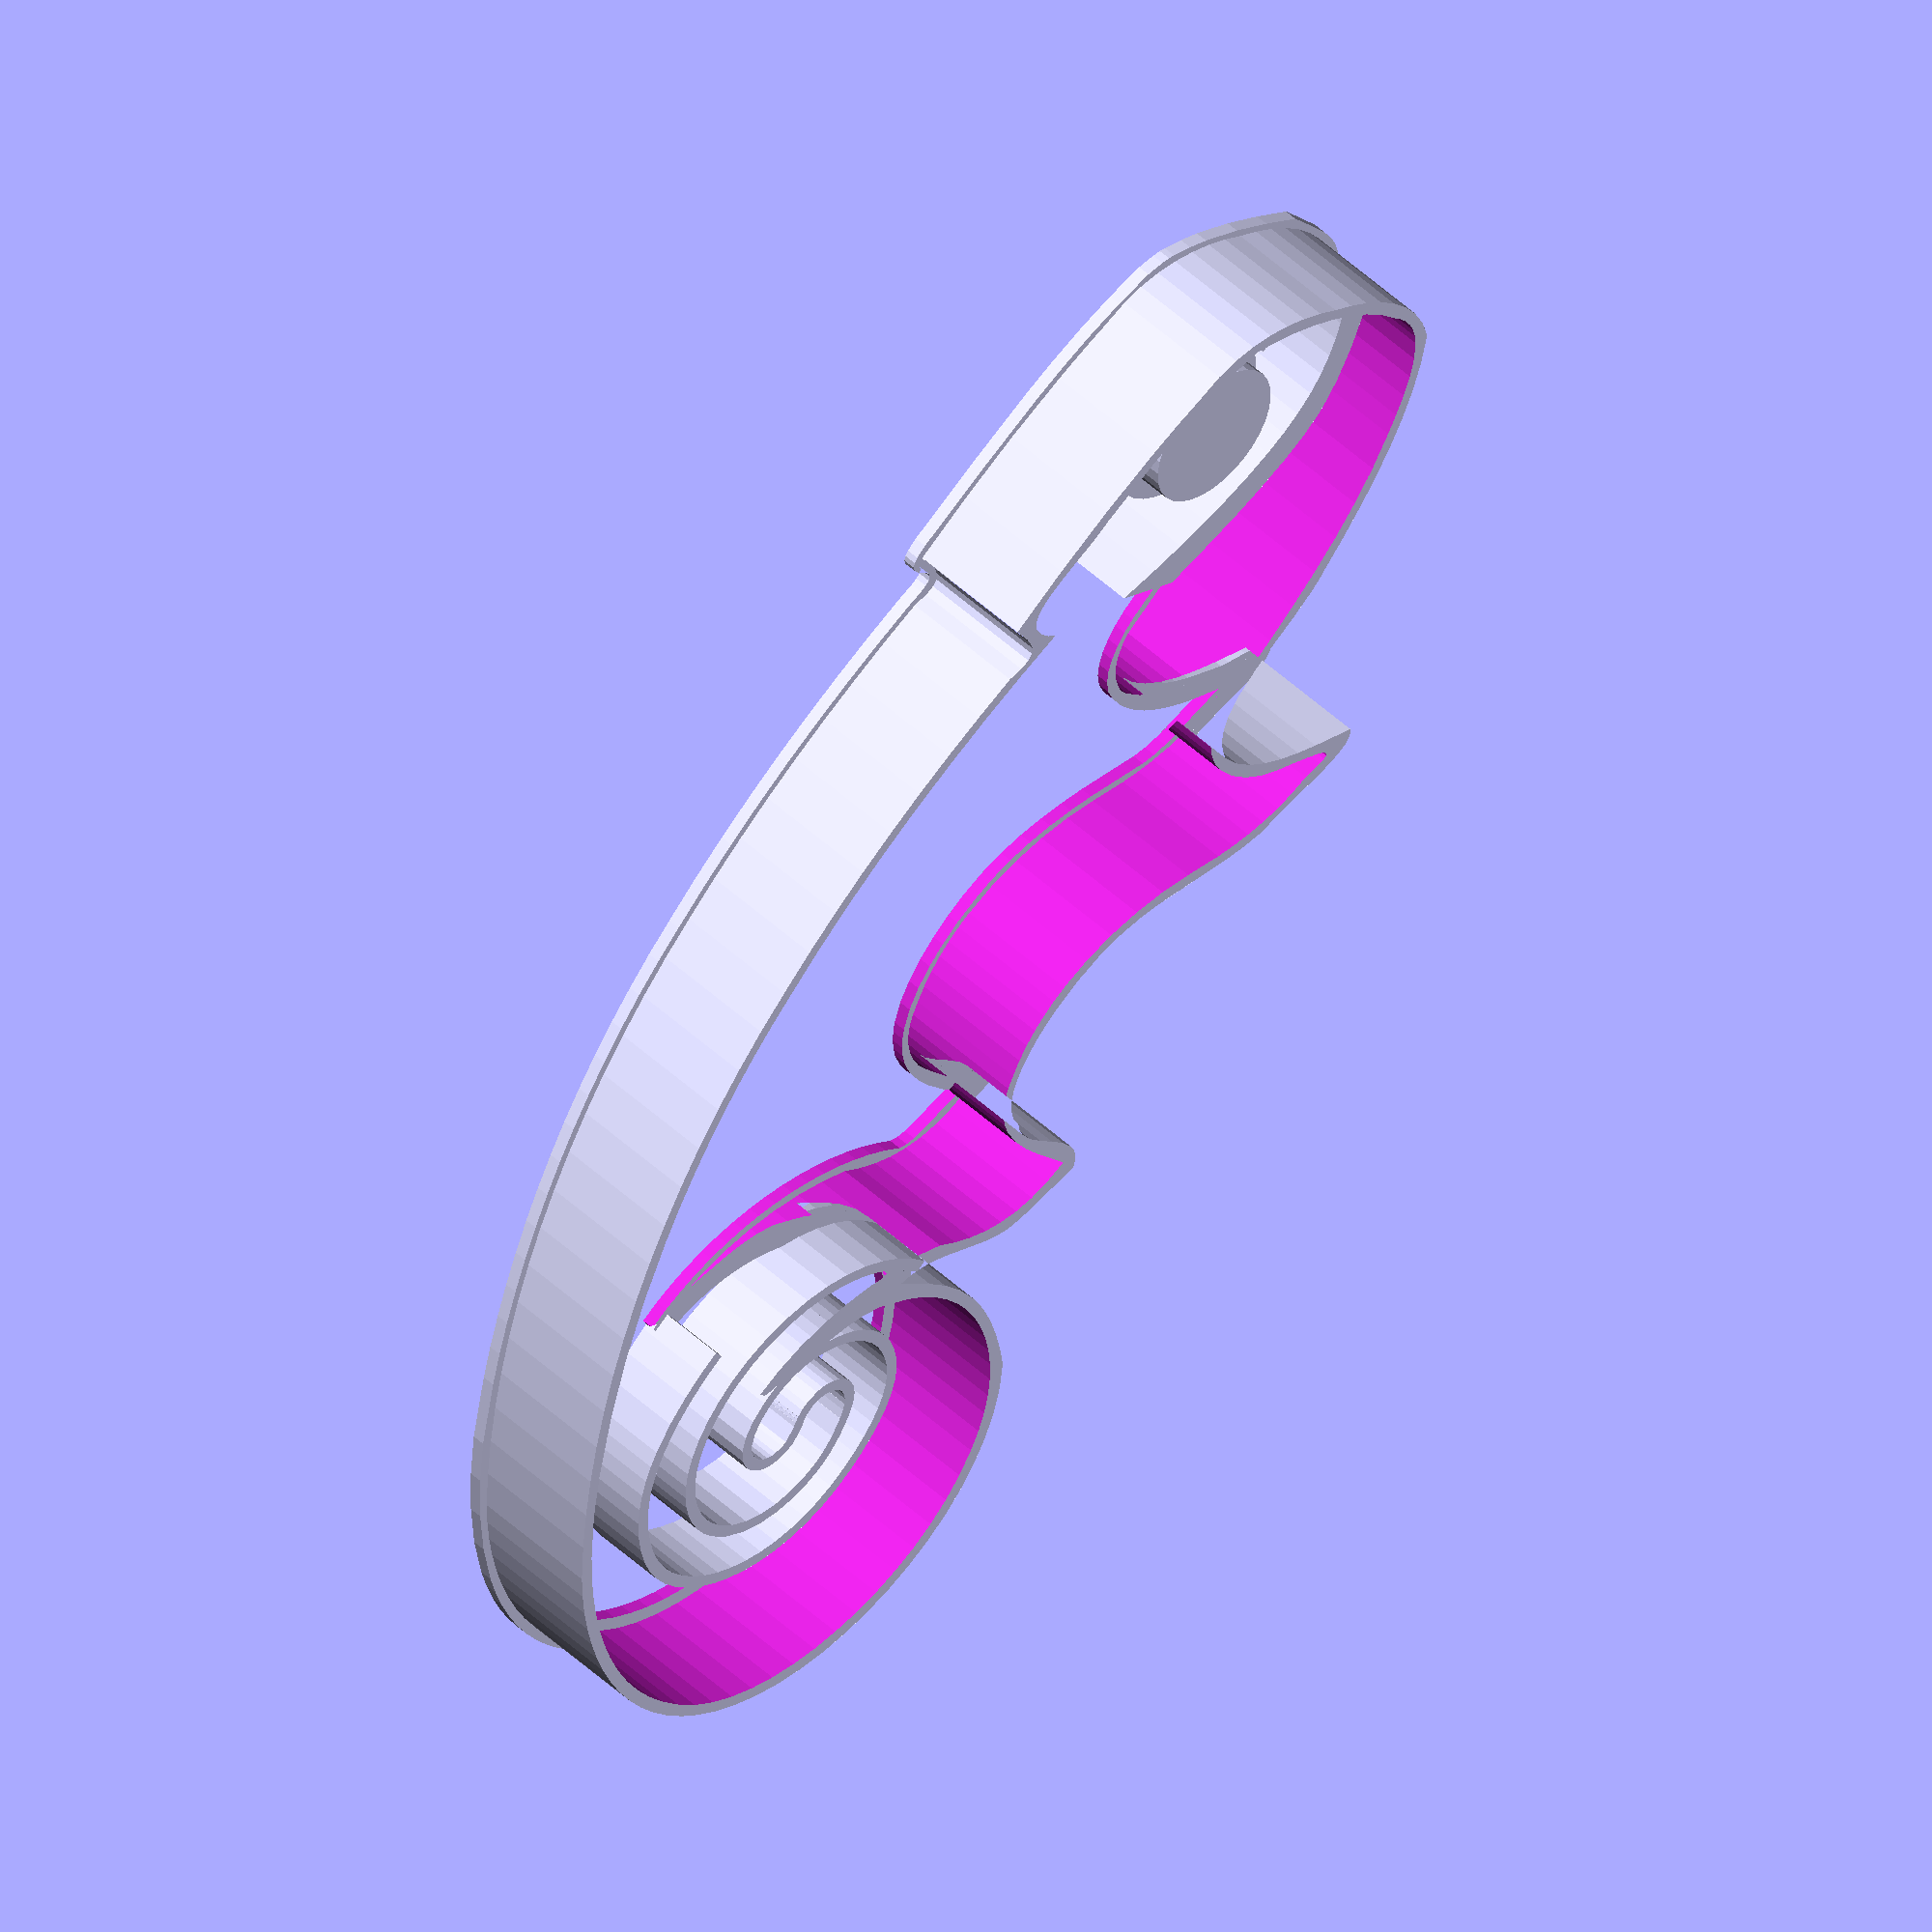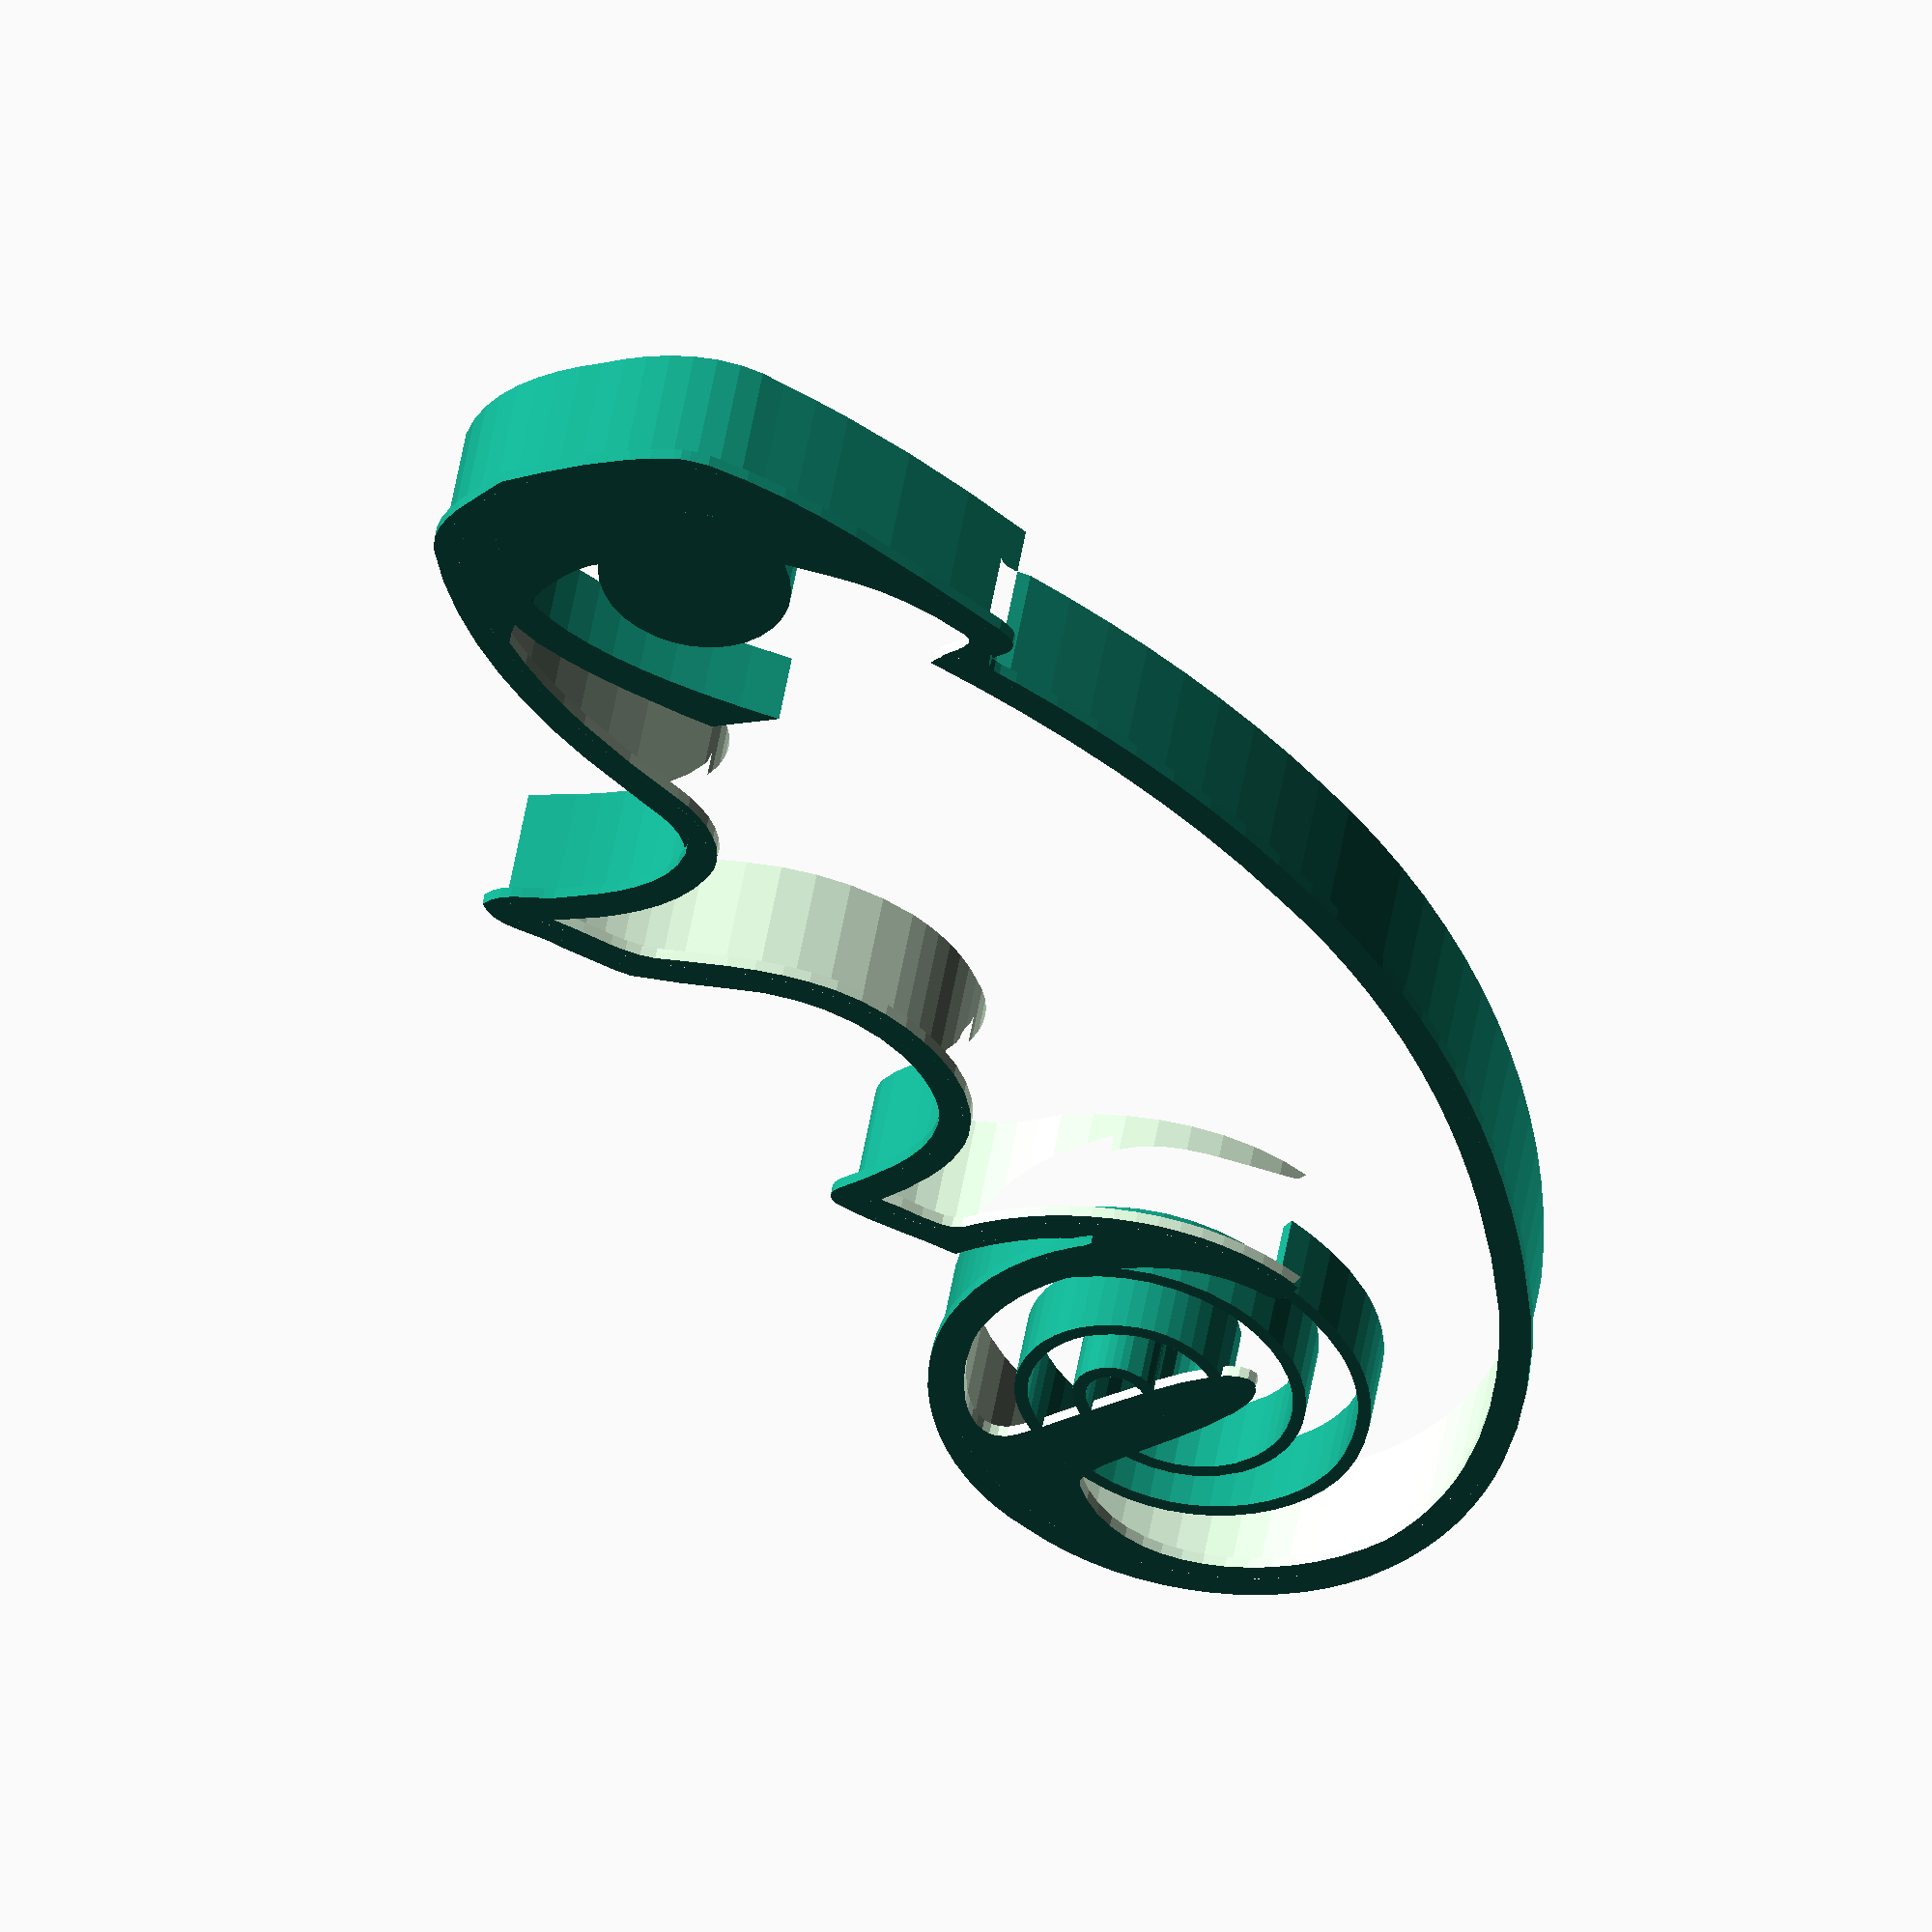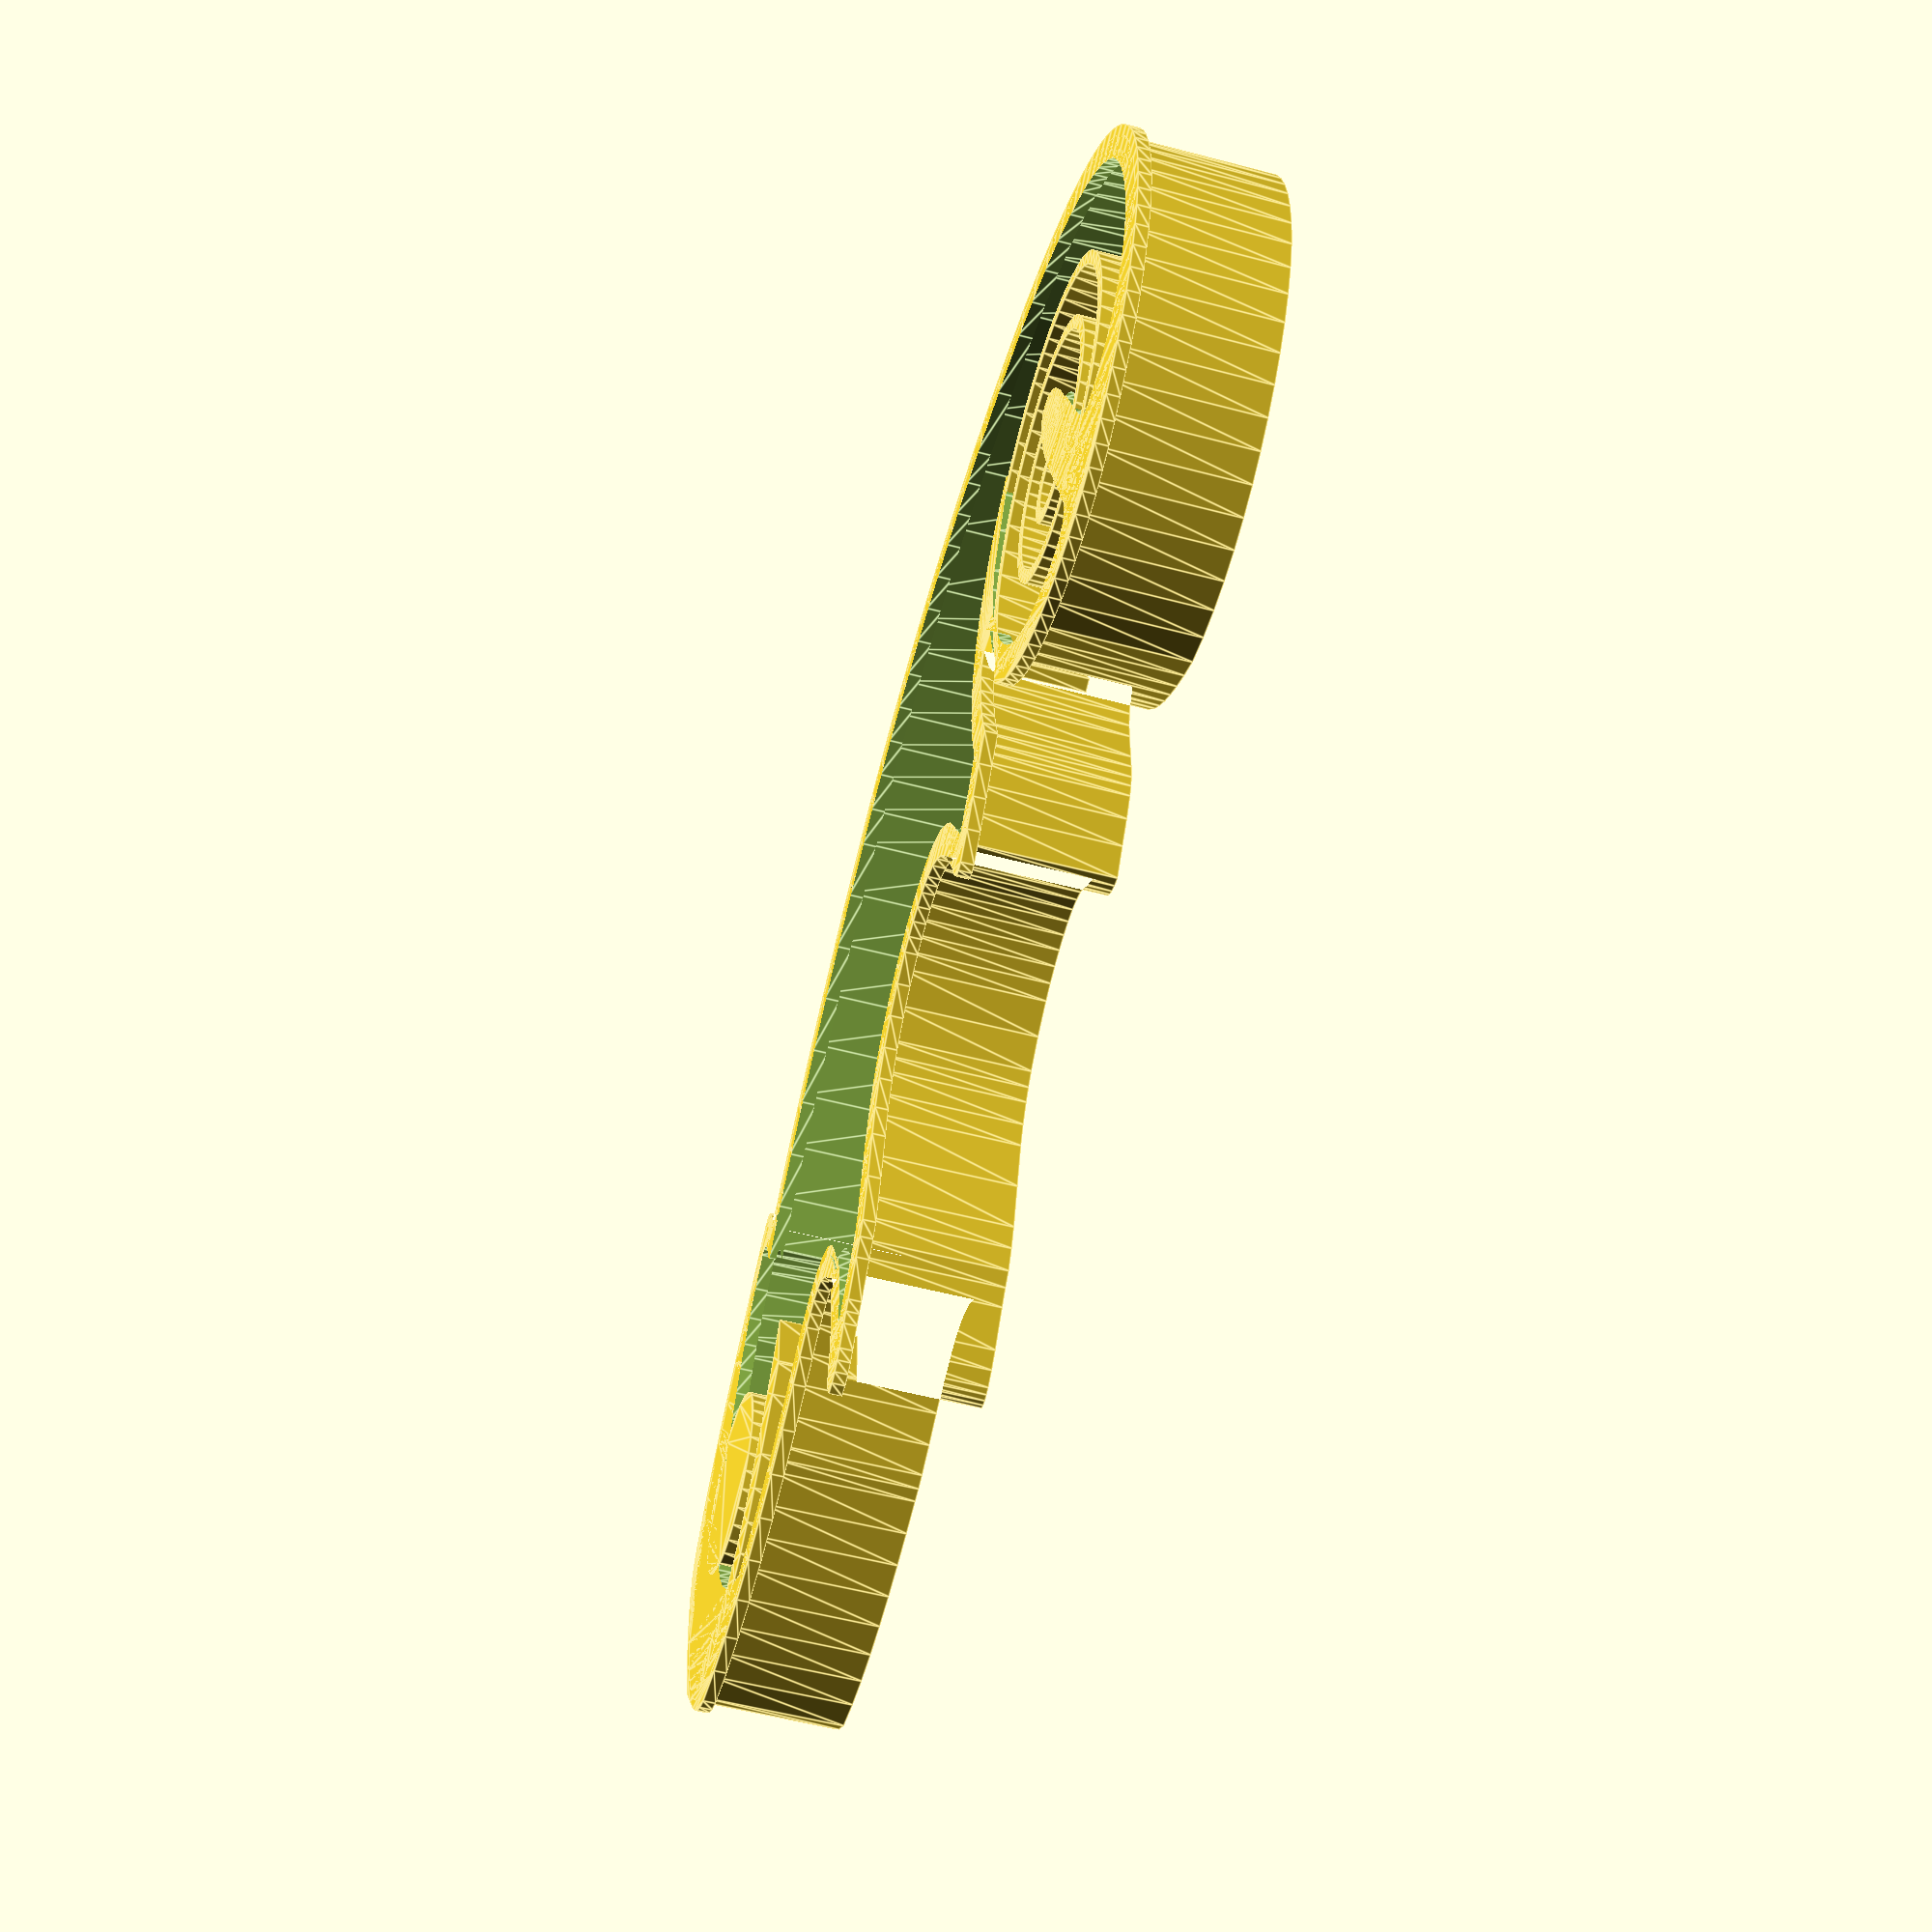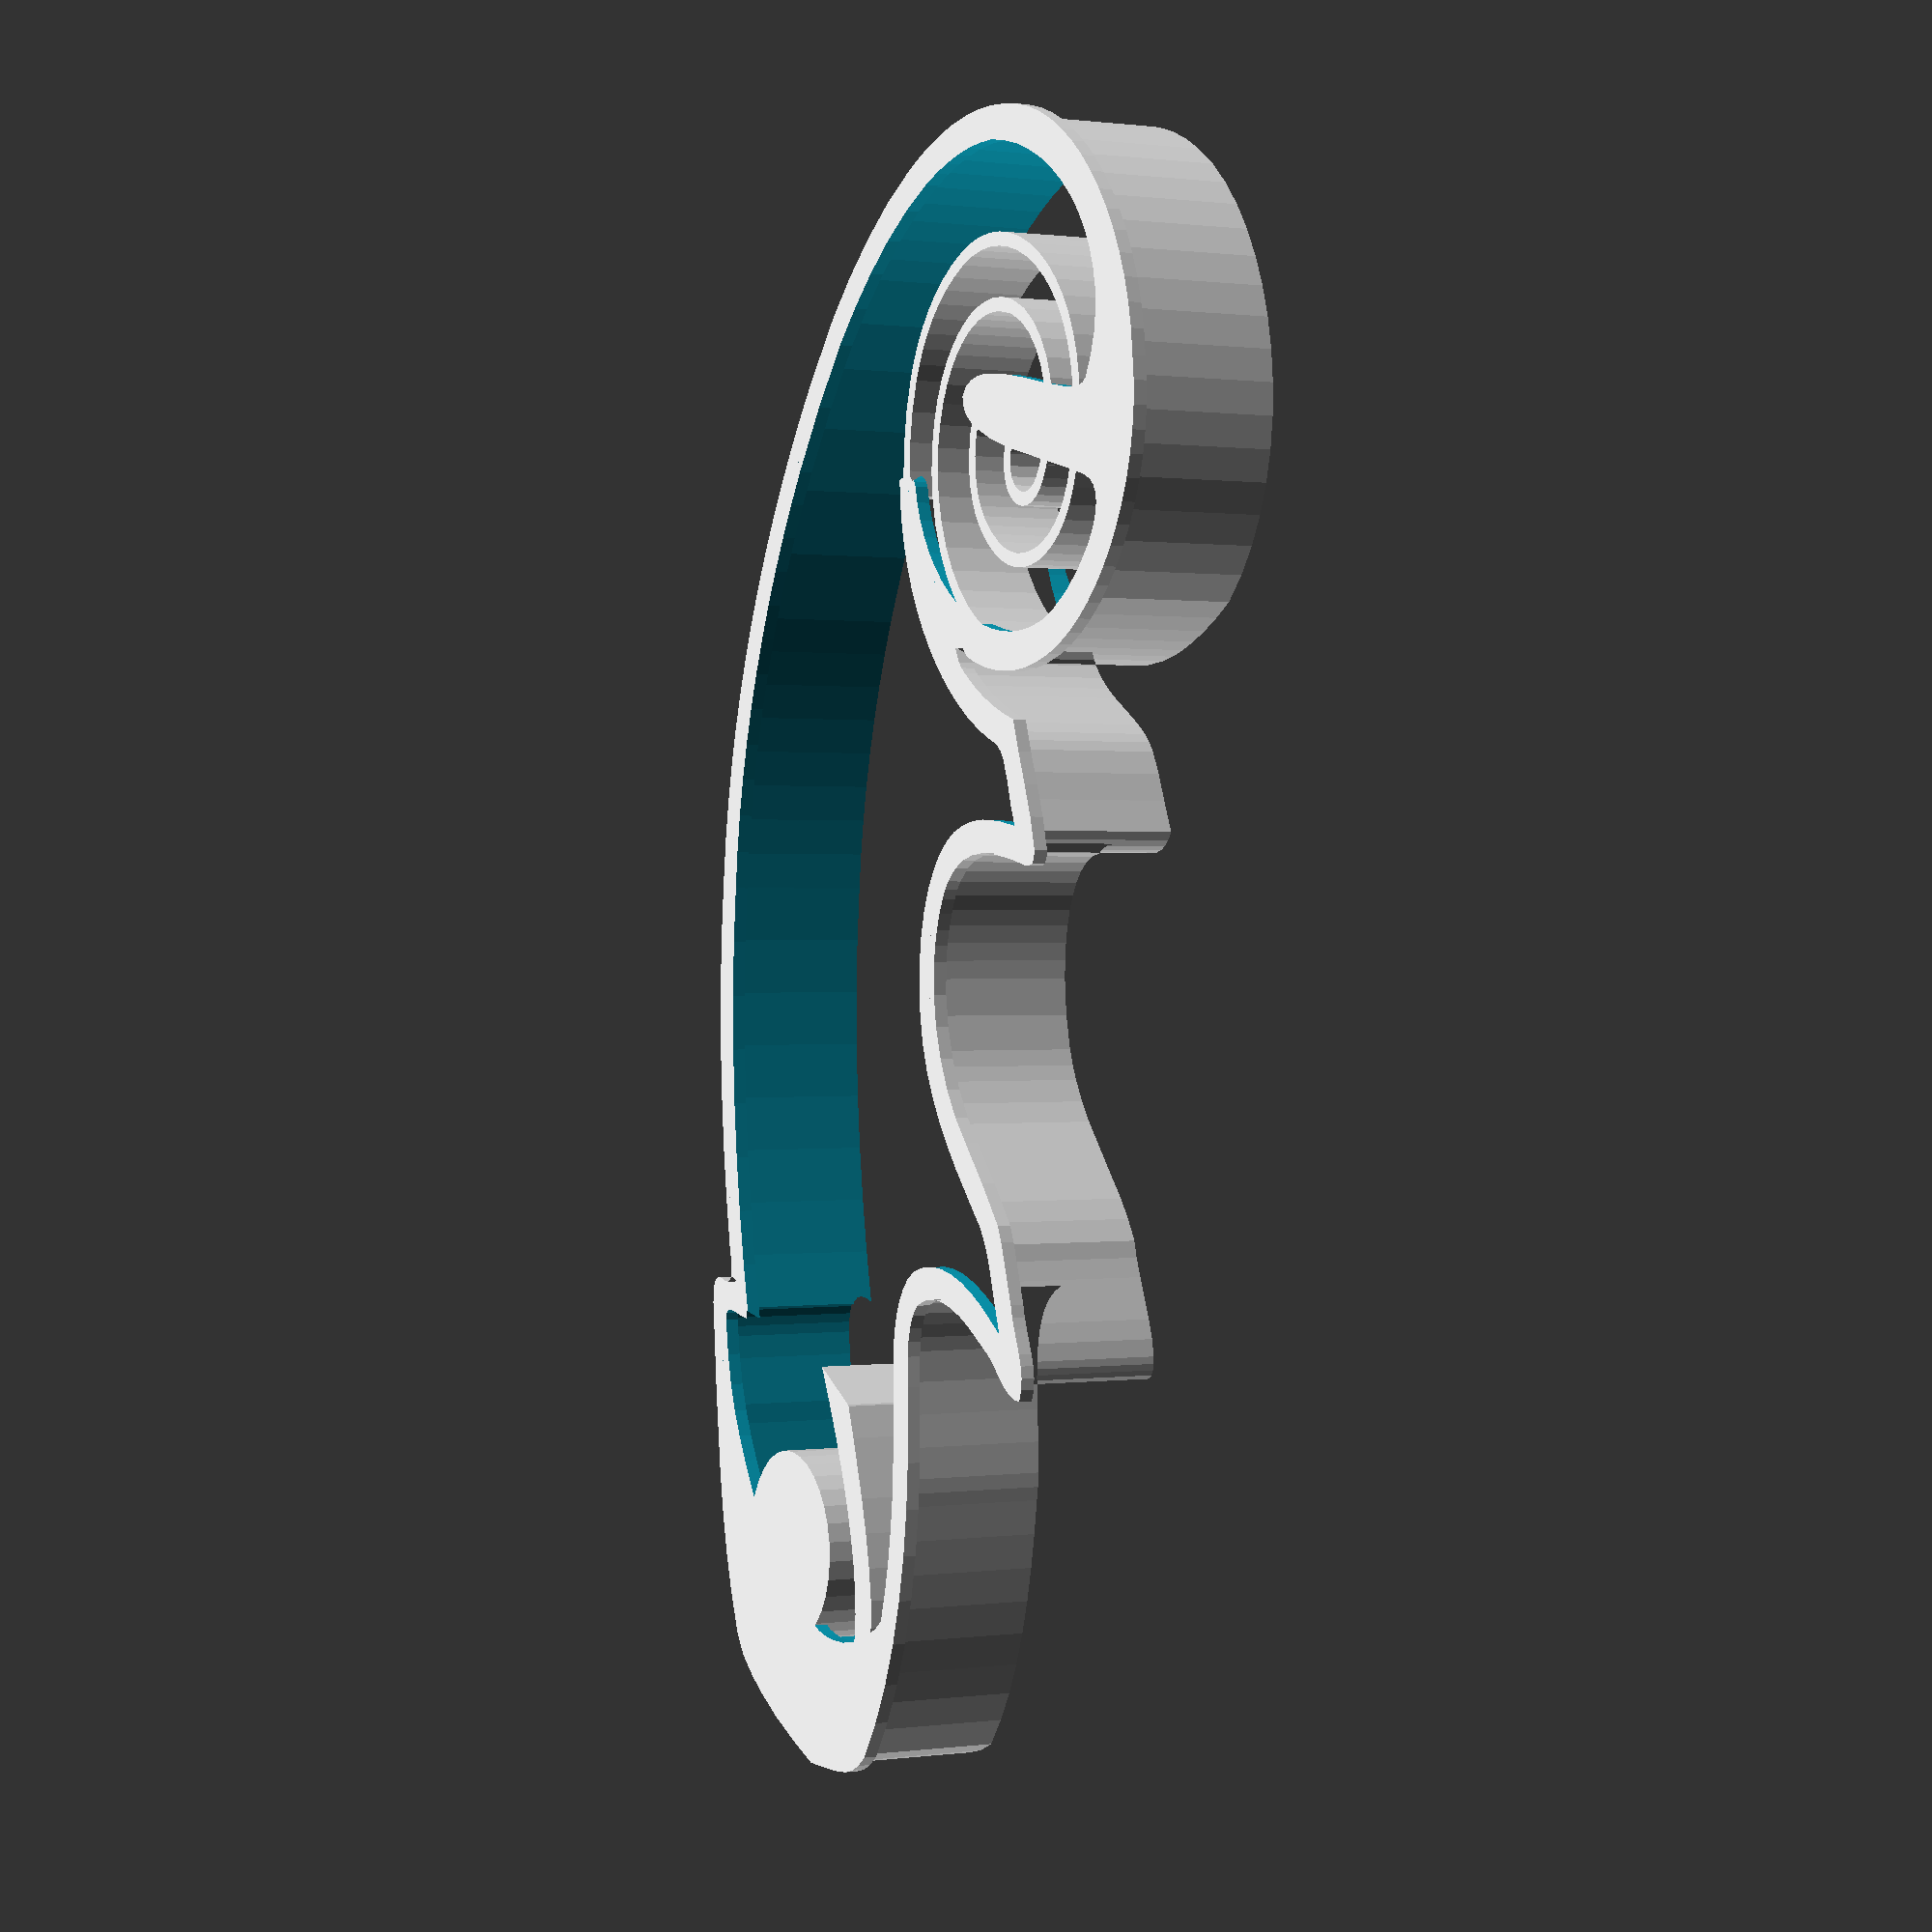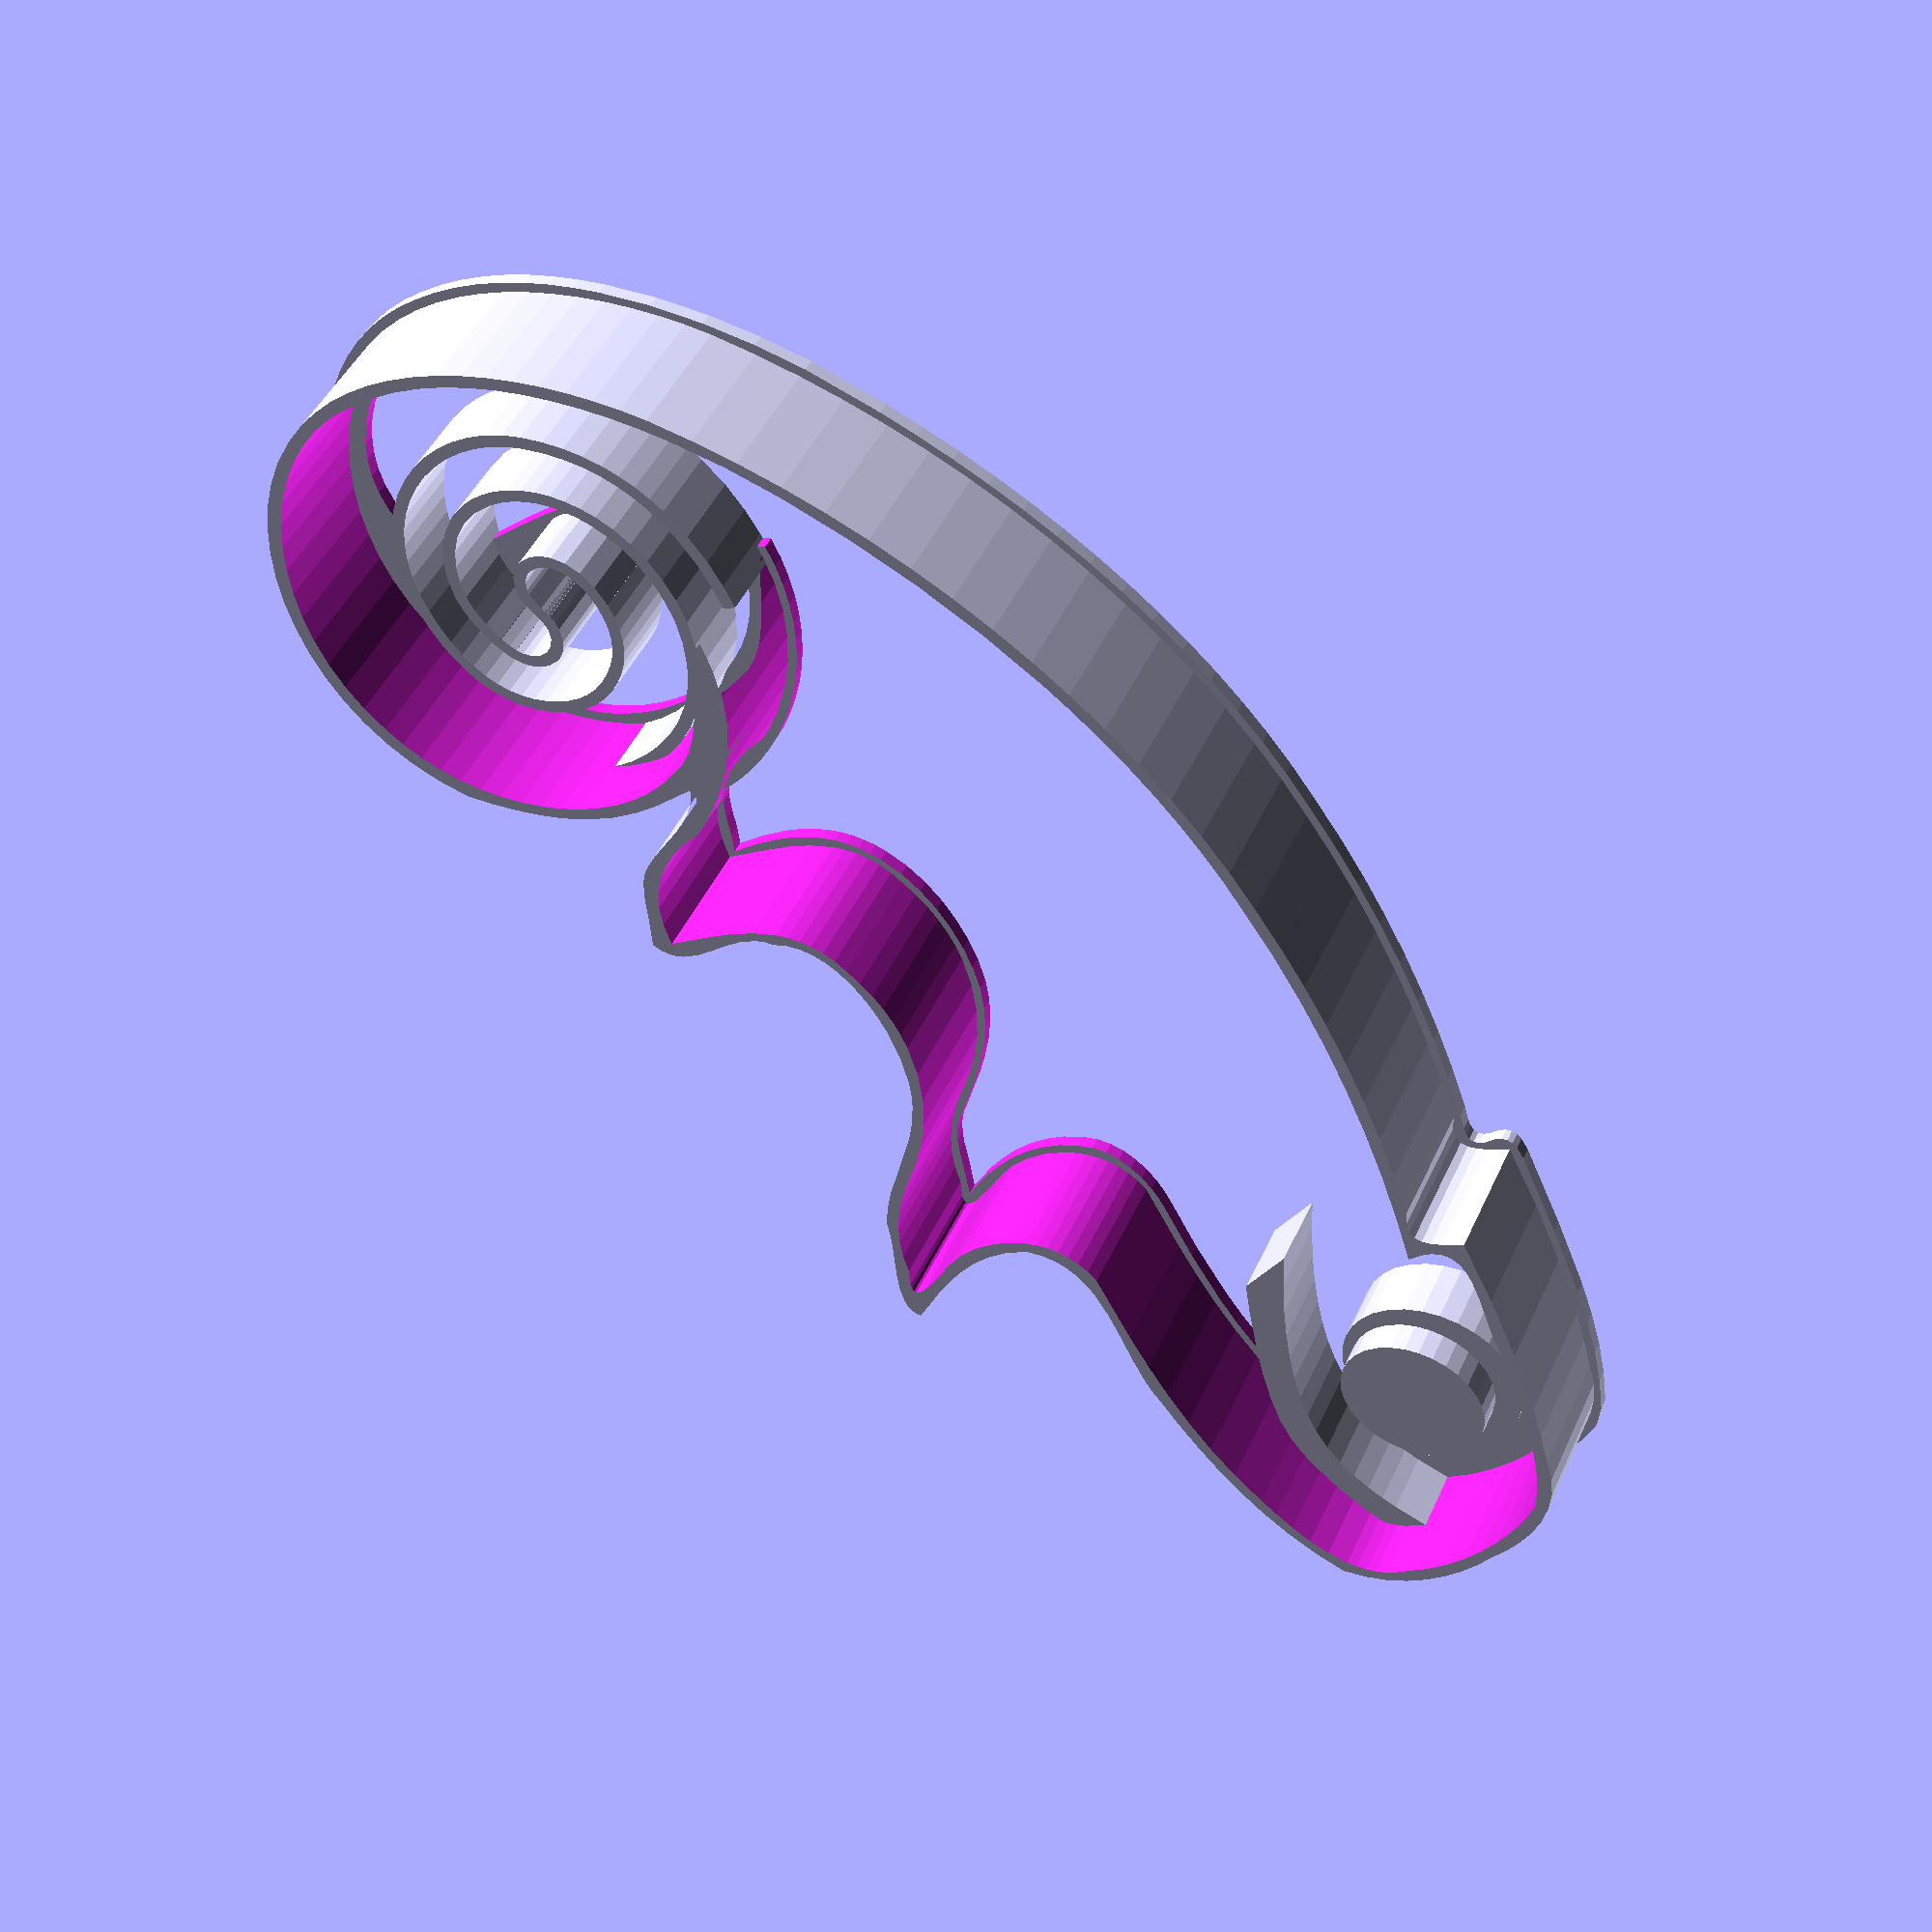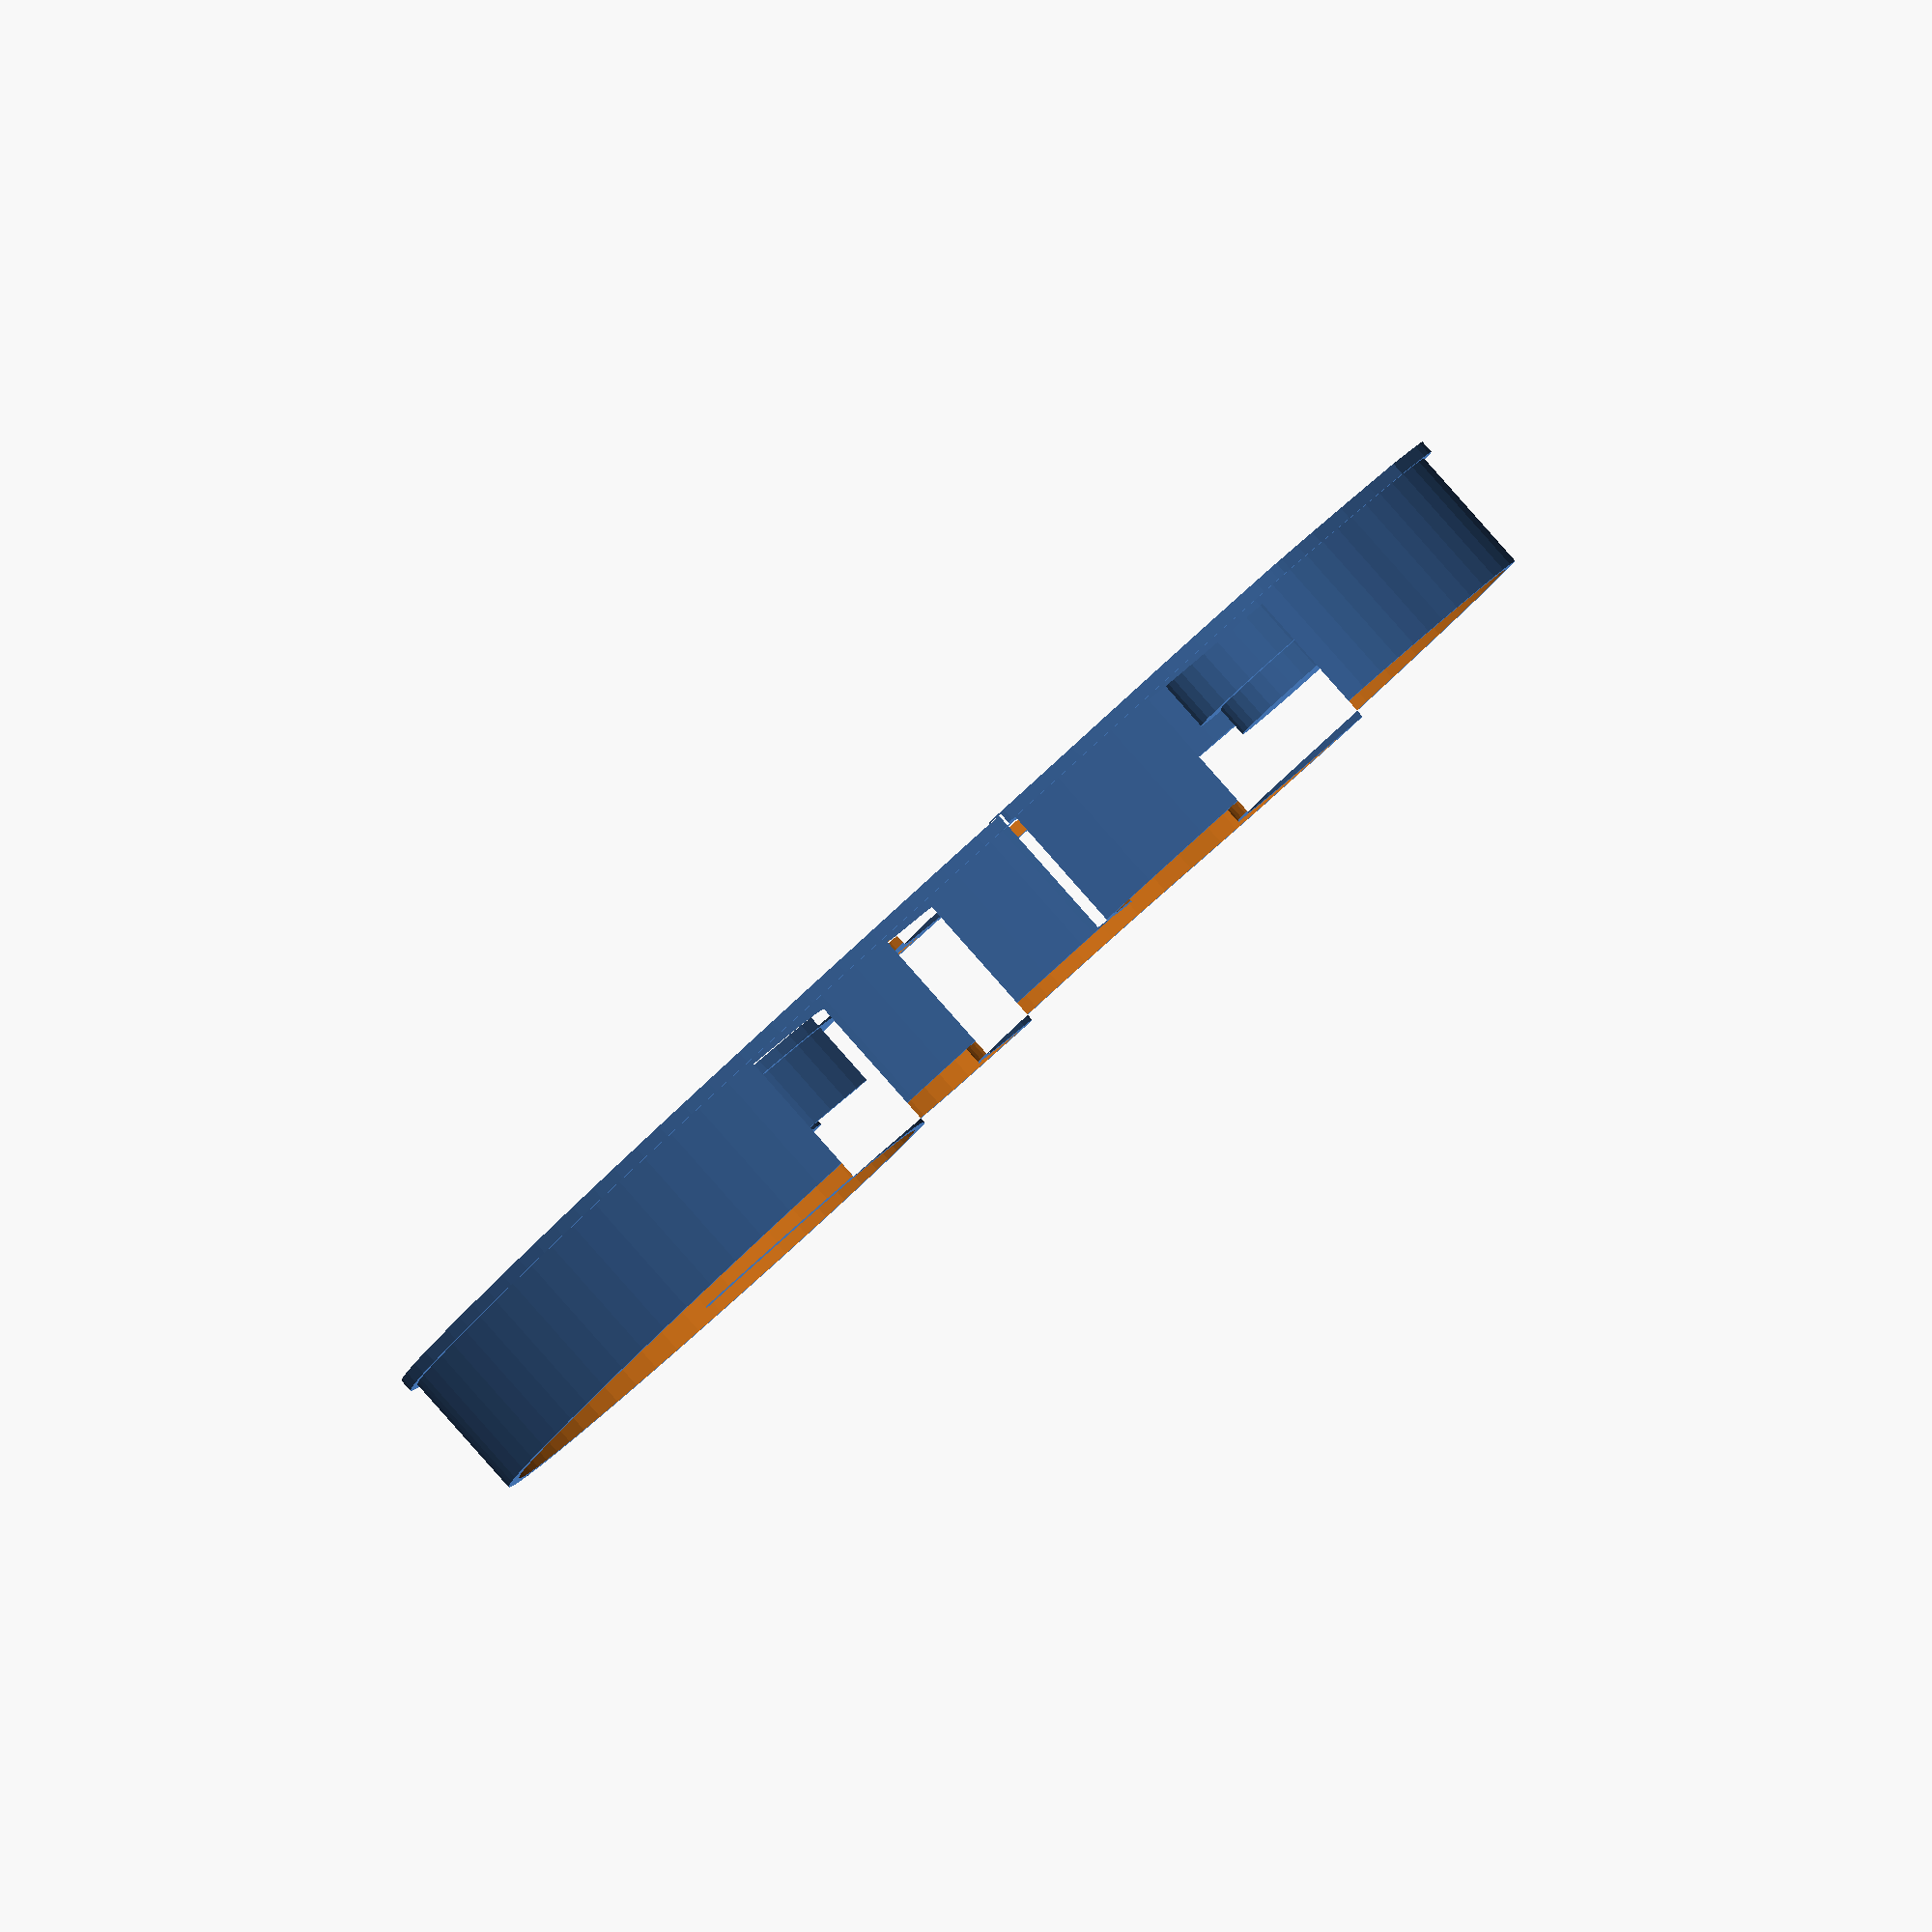
<openscad>

// Module names are of the form poly_<inkscape-path-id>().  As a result,
// you can associate a polygon in this OpenSCAD program with the corresponding
// SVG element in the Inkscape document by looking for the XML element with
// the attribute id="inkscape-path-id".

// fudge value is used to ensure that subtracted solids are a tad taller
// in the z dimension than the polygon being subtracted from.  This helps
// keep the resulting .stl file manifold.
fudge = 0.1;

module poly_body(h)
{
  scale([25.4/90, -25.4/90, 1]) union()
  {
    difference()
    {
       linear_extrude(height=h)
         polygon([[-8.699991,-89.678965],[-18.498353,-89.447122],[-28.257904,-88.684128],[-37.958104,-87.403850],[-47.578415,-85.620160],[-57.098297,-83.346926],[-66.497214,-80.598018],[-75.754625,-77.387306],[-84.849993,-73.728660],[-93.762779,-69.635949],[-102.472444,-65.123042],[-110.958450,-60.203811],[-119.200258,-54.892123],[-127.177330,-49.201849],[-134.869127,-43.146858],[-142.255110,-36.741020],[-149.314741,-29.998205],[-153.145234,-25.740059],[-156.769744,-21.221836],[-160.159422,-16.468758],[-163.285415,-11.506048],[-166.118872,-6.358928],[-168.630943,-1.052622],[-170.792777,4.387648],[-172.575521,9.936659],[-173.950325,15.569189],[-174.888338,21.260014],[-175.360709,26.983912],[-175.338587,32.715661],[-174.793120,38.430038],[-173.695457,44.101819],[-172.016748,49.705782],[-169.728141,55.216705],[-166.515794,61.196520],[-162.648580,66.692645],[-158.198694,71.675332],[-153.238333,76.114831],[-147.839694,79.981394],[-142.074973,83.245272],[-136.016367,85.876717],[-129.736072,87.845980],[-123.306285,89.123312],[-116.799202,89.678965],[-110.287020,89.483189],[-103.841935,88.506237],[-97.536144,86.718359],[-91.441844,84.089807],[-85.631231,80.590832],[-80.176501,76.191685],[-76.846943,71.488296],[-74.041982,66.975609],[-71.721974,62.647118],[-69.847277,58.496317],[-68.378248,54.516699],[-67.275246,50.701758],[-66.008747,43.539883],[-65.730640,36.958639],[-66.123784,30.905977],[-67.655261,20.178195],[-64.875293,22.182187],[-62.511488,24.805222],[-60.475629,27.886384],[-58.679497,31.264756],[-55.453538,38.269468],[-53.847273,41.573974],[-52.127861,44.532025],[-50.564250,46.522882],[-48.750327,48.215196],[-44.409688,51.077986],[-39.182238,53.867968],[-33.144271,57.332715],[-31.354582,56.289457],[-30.022620,54.985477],[-29.089243,53.452916],[-28.495308,51.723918],[-28.089190,47.805177],[-28.331120,43.486394],[-28.747953,39.024707],[-28.866544,34.677256],[-28.213748,30.701179],[-27.450223,28.932761],[-26.316421,27.353615],[-25.371142,24.374402],[-23.857622,21.818964],[-21.838831,19.671700],[-19.377743,17.917011],[-16.537330,16.539296],[-13.380565,15.522954],[-9.970419,14.852385],[-6.369867,14.511989],[-2.641880,14.486164],[1.150569,14.759311],[8.676964,16.140117],[15.705538,18.529603],[18.875710,20.063600],[21.732509,21.802965],[25.897376,24.856418],[29.703790,28.324233],[36.695583,35.957159],[43.616537,43.610161],[47.334401,47.103070],[51.375299,50.191655],[54.677169,51.479423],[58.408772,53.400133],[66.348564,57.776885],[70.150447,59.551184],[73.569451,60.594935],[75.071888,60.736333],[76.402423,60.567266],[77.535661,60.045127],[78.446209,59.127305],[73.061404,50.010597],[70.524392,45.266450],[68.301502,40.395756],[66.550626,35.396504],[65.429661,30.266680],[65.096500,25.004272],[65.709039,19.607265],[67.416384,16.618910],[69.463047,14.294169],[71.811936,12.564407],[74.425958,11.360988],[77.268021,10.615277],[80.301032,10.258640],[86.791529,10.438043],[93.600711,11.350114],[100.431838,12.445771],[106.988170,13.175932],[110.070558,13.232364],[112.972969,12.991515],[120.419209,12.544073],[127.903972,11.810279],[135.361803,10.712933],[142.727243,9.174836],[149.934836,7.118788],[156.919124,4.467588],[163.614651,1.144037],[169.955959,-2.929065],[172.497721,-7.517678],[174.194314,-12.350274],[175.122916,-17.356453],[175.360709,-22.465814],[174.984873,-27.607954],[174.072587,-32.712474],[172.701033,-37.708971],[170.947389,-42.527045],[169.399481,-47.380254],[167.403800,-52.118817],[164.947300,-56.628157],[162.016937,-60.793701],[158.599665,-64.500874],[154.682440,-67.635100],[150.252216,-70.081805],[145.295949,-71.726415],[137.766761,-74.412533],[130.148132,-76.814068],[114.688830,-80.838877],[99.010590,-83.951818],[83.205959,-86.303865],[82.181552,-81.150962],[81.486193,-78.939683],[80.544415,-77.194866],[79.262986,-76.083769],[77.548670,-75.773653],[75.308233,-76.431775],[72.448439,-78.225395],[62.532409,-80.935179],[52.527199,-83.315013],[42.444897,-85.347288],[32.297588,-87.014396],[22.097359,-88.298727],[11.856295,-89.182671],[1.586483,-89.648620],[-8.699991,-89.678965]]);
       translate([0, 0, -fudge])
         linear_extrude(height=h+2*fudge)
           polygon([[-8.699991,-86.866465],[3.189513,-86.797799],[15.047905,-86.130299],[26.859094,-84.898081],[38.606988,-83.135257],[50.275493,-80.875945],[61.848519,-78.154257],[73.309971,-75.004309],[84.643759,-71.460215],[84.115710,-74.792734],[84.154576,-77.437334],[84.703755,-79.458213],[85.706644,-80.919569],[87.106641,-81.885601],[88.847144,-82.420507],[90.871550,-82.588485],[93.123258,-82.453735],[98.082168,-81.532841],[103.271055,-80.171413],[108.237102,-78.883039],[112.527489,-78.181305],[124.342030,-75.401297],[136.135210,-72.131131],[141.879079,-70.110566],[147.443952,-67.725452],[152.771948,-64.895122],[157.805179,-61.538905],[161.046083,-56.898196],[163.978840,-51.944137],[166.550389,-46.734163],[168.707669,-41.325707],[170.397621,-35.776206],[171.567183,-30.143094],[172.163296,-24.483805],[172.132899,-18.855775],[172.199414,-16.111267],[171.899286,-13.582234],[171.262625,-11.257760],[170.319538,-9.126926],[169.100133,-7.178815],[167.634517,-5.402508],[164.085085,-2.321637],[159.912106,0.203029],[155.356442,2.258833],[150.658956,3.933117],[146.060509,5.313225],[137.576402,7.471080],[128.992342,8.881265],[120.334993,9.642488],[111.631022,9.853453],[102.907094,9.612866],[94.189875,9.019434],[76.882229,7.168855],[73.988915,7.758992],[71.438964,8.747651],[69.221482,10.094263],[67.325574,11.758257],[65.740345,13.699065],[64.454902,15.876118],[63.458351,18.248845],[62.739795,20.776678],[62.093098,26.135381],[62.427654,31.627674],[63.656310,36.929000],[65.691909,41.714805],[68.688225,47.311943],[71.498967,53.116298],[71.967749,55.180527],[71.816268,55.842914],[71.349740,56.197774],[70.524813,56.199322],[69.298139,55.801777],[65.466149,53.626275],[61.150558,52.249230],[57.130575,50.405989],[53.381676,48.151404],[49.879335,45.540328],[46.599027,42.627612],[43.516225,39.468108],[37.845039,32.628145],[32.739995,27.119302],[26.947555,22.201413],[20.584754,18.033583],[13.768629,14.774918],[6.616215,12.584521],[2.950474,11.939644],[-0.755452,11.621498],[-4.486931,11.649973],[-8.229336,12.044955],[-11.968035,12.826333],[-15.688401,14.013995],[-18.769513,15.107589],[-21.424537,16.527523],[-23.686546,18.241113],[-25.588614,20.215677],[-27.163813,22.418531],[-28.445216,24.816993],[-30.258930,30.070009],[-31.294339,35.713260],[-31.816031,41.485284],[-32.376601,52.369795],[-37.440278,50.937967],[-41.841013,48.883897],[-45.627330,46.250379],[-48.847750,43.080209],[-51.550794,39.416182],[-53.784987,35.301094],[-55.598848,30.777740],[-57.040901,25.888915],[-60.559391,19.832082],[-64.693642,14.136606],[-69.397691,8.897126],[-74.625577,4.208281],[-80.331337,0.164711],[-86.469009,-3.138947],[-92.992631,-5.608052],[-99.856241,-7.147965],[-99.206270,-5.875986],[-99.335757,-5.163067],[-99.341586,-4.525956],[-98.320641,-3.481395],[-91.179079,1.510489],[-83.213903,7.261943],[-79.500721,10.499391],[-76.275549,14.018993],[-73.769690,17.851499],[-72.214451,22.027665],[-70.547668,26.620526],[-69.425468,31.332594],[-68.830392,36.118403],[-68.744979,40.932490],[-69.151770,45.729390],[-70.033306,50.463639],[-71.372127,55.089772],[-73.150773,59.562325],[-75.351785,63.835834],[-77.957702,67.864834],[-80.951066,71.603861],[-84.314416,75.007450],[-88.030294,78.030138],[-92.081238,80.626459],[-96.449791,82.750950],[-101.118491,84.358145],[-107.235622,85.806236],[-113.405278,86.453969],[-119.568669,86.342329],[-125.667007,85.512300],[-131.641502,84.004867],[-137.433367,81.861015],[-142.983810,79.121729],[-148.234045,75.827993],[-153.125280,72.020791],[-157.598729,67.741109],[-161.595601,63.029931],[-165.057108,57.928242],[-167.924460,52.477026],[-170.138869,46.717268],[-171.641546,40.689953],[-172.373701,34.436065],[-172.525929,28.130485],[-172.106683,21.946077],[-171.149748,15.890911],[-169.688912,9.973059],[-167.757959,4.200595],[-165.390677,-1.418411],[-162.620851,-6.875886],[-159.482267,-12.163759],[-156.008712,-17.273956],[-152.233971,-22.198408],[-148.191832,-26.929040],[-143.916079,-31.457782],[-134.798879,-39.877307],[-125.152661,-47.392405],[-112.210932,-56.051224],[-98.647670,-63.829512],[-84.542948,-70.635456],[-69.976838,-76.377239],[-62.545786,-78.820378],[-55.029415,-80.963046],[-47.437733,-82.793767],[-39.780750,-84.301063],[-32.068476,-85.473458],[-24.310918,-86.299474],[-16.518087,-86.767636],[-8.699991,-86.866465]]);
    }
  }
}

module poly_tail(h)
{
  scale([25.4/90, -25.4/90, 1]) union()
  {
    linear_extrude(height=h)
      polygon([[-109.476961,-7.803955],[-116.156508,-7.356321],[-123.101961,-5.928955],[-126.599699,-4.761190],[-130.065865,-3.242885],[-133.464669,-1.343922],[-136.760325,0.965813],[-139.917044,3.716436],[-142.899040,6.938064],[-145.670525,10.660812],[-148.195711,14.914795],[-149.968004,18.896476],[-151.199219,23.097818],[-151.892202,27.458482],[-152.049798,31.918130],[-151.674852,36.416424],[-150.770209,40.893025],[-149.338713,45.287595],[-147.383211,49.539795],[-144.909549,53.621079],[-142.017725,57.302353],[-138.741741,60.559956],[-135.115598,63.370228],[-131.173298,65.709508],[-126.948840,67.554136],[-122.476228,68.880452],[-117.789461,69.664795],[-113.231574,69.996988],[-108.945855,69.919843],[-104.951252,69.436556],[-101.266715,68.550321],[-97.911193,67.264333],[-94.903635,65.581786],[-92.262991,63.505875],[-90.008211,61.039795],[-88.148634,58.258866],[-86.713115,55.283989],[-85.707847,52.167449],[-85.139021,48.961533],[-85.012827,45.718524],[-85.335459,42.490708],[-86.113106,39.330370],[-87.351961,36.289795],[-87.351961,36.227295],[-89.020142,33.280237],[-90.903831,30.681526],[-93.002387,28.433577],[-95.315167,26.538806],[-97.841531,24.999628],[-100.580837,23.818457],[-103.532444,22.997707],[-106.695711,22.539795],[-106.695711,22.570995],[-111.439567,22.663680],[-115.452067,23.745679],[-118.594202,25.576274],[-120.726961,27.914745],[-120.758161,27.945945],[-120.758161,27.977145],[-121.732797,29.967786],[-122.169548,31.461992],[-122.351911,33.258395],[-122.064416,35.637911],[-121.298801,37.627934],[-120.200365,39.230062],[-118.914411,40.445895],[-116.395636,41.891596],[-114.445661,42.383395],[-114.383161,42.383395],[-114.320661,42.383395],[-112.696450,42.267343],[-109.820661,41.758395],[-109.726961,41.727195],[-109.633261,41.695995],[-108.633261,41.320995],[-108.539561,41.289795],[-108.039561,41.164795],[-107.945861,41.133595],[-107.570861,41.071095],[-107.539661,41.071095],[-105.184938,41.085974],[-103.053248,41.901264],[-101.352265,43.418657],[-100.289661,45.539845],[-100.289661,45.571045],[-100.039661,47.258545],[-100.226357,48.717668],[-100.769288,50.104255],[-101.642718,51.357049],[-102.820911,52.414795],[-102.852111,52.414795],[-104.258361,53.196045],[-106.289611,54.102295],[-106.320811,54.102295],[-106.352011,54.102295],[-110.672812,55.185703],[-114.633261,55.539795],[-118.054710,55.181055],[-121.667127,54.111800],[-125.262611,52.342480],[-128.633261,49.883545],[-131.580708,46.758983],[-133.926582,42.981848],[-135.492983,38.546186],[-136.102011,33.446045],[-135.946801,30.438004],[-135.416318,27.516696],[-134.519477,24.704077],[-133.265196,22.022104],[-131.662392,19.492733],[-129.719981,17.137920],[-127.446882,14.979622],[-124.852011,13.039795],[-121.421068,11.162248],[-117.489838,9.692439],[-113.143466,8.711460],[-108.467096,8.300406],[-103.545871,8.540370],[-98.464936,9.512443],[-93.309435,11.297721],[-88.164511,13.977295],[-83.502645,17.331729],[-79.562835,21.177753],[-76.323025,25.417599],[-73.761160,29.953500],[-71.855181,34.687688],[-70.583035,39.522394],[-69.922663,44.359853],[-69.852011,49.102295],[-67.008261,49.227295],[-67.085655,44.132262],[-67.799112,38.941375],[-69.171106,33.757991],[-71.224112,28.685465],[-73.980606,23.827152],[-77.463062,19.286407],[-81.693955,15.166587],[-86.695761,11.571045],[-92.200324,8.699911],[-97.727562,6.775936],[-103.189034,5.719518],[-108.496301,5.451059],[-113.560922,5.890957],[-118.294457,6.959612],[-122.608467,8.577425],[-126.414511,10.664795],[-126.414511,10.695995],[-129.271178,12.834928],[-131.787362,15.230292],[-133.948981,17.855118],[-135.741955,20.682436],[-137.152201,23.685278],[-138.165638,26.836672],[-138.768185,30.109651],[-138.945761,33.477245],[-138.748756,36.414031],[-138.254202,39.181206],[-136.477440,44.191443],[-133.825463,48.477393],[-130.508261,52.008495],[-126.739458,54.772802],[-122.715020,56.767740],[-118.618452,57.976806],[-114.633261,58.383495],[-110.219112,57.982866],[-105.570761,56.820995],[-105.508261,56.820995],[-105.508261,56.789795],[-102.977011,55.727295],[-101.445761,54.914795],[-101.383261,54.883595],[-101.320761,54.852395],[-99.598303,53.348246],[-98.311388,51.521019],[-97.505723,49.461042],[-97.227011,47.258645],[-97.570761,44.789895],[-98.206234,43.154093],[-99.113110,41.711882],[-100.252407,40.483523],[-101.585140,39.489276],[-104.674980,38.284168],[-106.354119,38.113828],[-108.070761,38.258645],[-108.101961,38.289845],[-108.601961,38.383545],[-108.664461,38.383545],[-108.726961,38.414745],[-109.414461,38.602245],[-109.476961,38.633445],[-109.508161,38.633445],[-110.445661,38.977195],[-114.289411,39.539695],[-114.320611,39.539695],[-115.391388,39.189203],[-117.164361,38.195945],[-118.057899,37.380137],[-118.804971,36.329531],[-119.317675,34.977757],[-119.508111,33.258445],[-119.110092,31.020760],[-118.320611,29.414695],[-118.289411,29.352195],[-116.778676,27.792839],[-114.312471,26.394751],[-111.006611,25.483198],[-106.976911,25.383445],[-106.945711,25.383445],[-104.106756,25.780367],[-101.493983,26.478612],[-99.095179,27.487333],[-96.898130,28.815684],[-94.890622,30.472817],[-93.060442,32.467887],[-91.395376,34.810045],[-89.883211,37.508445],[-88.796714,40.164777],[-88.116636,42.935640],[-87.837391,45.773245],[-87.953396,48.629800],[-88.459065,51.457514],[-89.348813,54.208595],[-90.617057,56.835252],[-92.258211,59.289695],[-94.208508,61.423859],[-96.515912,63.239501],[-99.173588,64.726046],[-102.174707,65.872919],[-105.512436,66.669545],[-109.179942,67.105350],[-113.170394,67.169758],[-117.476961,66.852195],[-121.826522,66.126016],[-125.970706,64.900159],[-129.880233,63.195056],[-133.525823,61.031138],[-136.878196,58.428836],[-139.908071,55.408583],[-142.586170,51.990808],[-144.883211,48.195945],[-146.695799,44.246461],[-148.017111,40.165567],[-148.847795,36.012309],[-149.188498,31.845735],[-149.039869,27.724890],[-148.402554,23.708821],[-147.277202,19.856574],[-145.664461,16.227195],[-143.289549,12.215529],[-140.703319,8.723653],[-137.933850,5.717668],[-135.009222,3.163678],[-131.957514,1.027783],[-128.806807,-0.723914],[-125.585179,-2.125311],[-122.320711,-3.210305],[-115.783122,-4.544181],[-109.445406,-4.958830],[-103.560967,-4.702342],[-98.383211,-4.022805],[-97.883211,-6.835305],[-103.296003,-7.541474],[-109.476961,-7.804055]]);
  }
}

module poly_rand(h)
{
  scale([25.4/90, -25.4/90, 1]) union()
  {
    difference()
    {
       linear_extrude(height=h)
         polygon([[-11.182510,-91.525038],[-19.688331,-91.303020],[-28.142589,-90.662049],[-36.535937,-89.615846],[-44.859026,-88.178127],[-53.102510,-86.362614],[-61.257039,-84.183023],[-69.313267,-81.653074],[-77.261846,-78.786486],[-85.093428,-75.596979],[-92.798665,-72.098270],[-100.368209,-68.304078],[-107.792713,-64.228123],[-115.062829,-59.884124],[-122.169209,-55.285799],[-135.853370,-45.381048],[-144.247512,-37.946463],[-152.147113,-29.784525],[-159.344619,-20.948011],[-165.632473,-11.489699],[-168.370418,-6.543861],[-170.803117,-1.462366],[-172.904625,3.748191],[-174.648998,9.081211],[-176.010290,14.530097],[-176.962557,20.088253],[-177.479856,25.749080],[-177.536240,31.505982],[-177.233288,36.781757],[-176.433333,41.969145],[-175.161057,47.041149],[-173.441140,51.970773],[-171.298264,56.731019],[-168.757108,61.294891],[-165.842355,65.635391],[-162.578685,69.725524],[-158.990778,73.538291],[-155.103317,77.046697],[-150.940980,80.223744],[-146.528450,83.042436],[-141.890407,85.475776],[-137.051532,87.496766],[-132.036506,89.078411],[-126.870010,90.193712],[-122.185382,91.131800],[-117.469133,91.574097],[-112.754464,91.540053],[-108.074575,91.049118],[-103.462667,90.120740],[-98.951941,88.774369],[-94.575596,87.029456],[-90.366834,84.905449],[-86.358854,82.421797],[-82.584858,79.597952],[-79.078046,76.453361],[-75.871618,73.007474],[-72.998775,69.279741],[-70.492718,65.289612],[-68.386646,61.056536],[-66.713760,56.599962],[-65.207690,51.209948],[-64.316938,45.683194],[-64.034935,40.088540],[-64.355114,34.494829],[-65.270904,28.970899],[-66.775738,23.585593],[-68.863046,18.407750],[-71.526260,13.506212],[-68.287767,17.095075],[-65.377221,20.915347],[-62.792509,24.944099],[-60.531518,29.158399],[-58.592135,33.535316],[-56.972248,38.051919],[-55.669744,42.685279],[-54.682510,47.412462],[-48.366105,50.358929],[-42.115162,53.609337],[-35.835393,56.690995],[-29.432510,59.131212],[-27.679383,59.067194],[-26.607508,58.369361],[-26.078030,57.183029],[-25.952092,55.653516],[-26.355418,52.146210],[-26.706640,49.009972],[-27.112717,40.583652],[-26.829306,36.239400],[-26.069836,32.014595],[-24.720490,28.064368],[-22.667450,24.543849],[-19.796896,21.608170],[-18.019483,20.408124],[-15.995010,19.412462],[-12.719342,18.233231],[-9.389484,17.403133],[-6.023583,16.908396],[-2.639787,16.735250],[4.108900,17.298644],[10.711397,18.983141],[17.022524,21.678570],[22.897101,25.274760],[28.189946,29.661538],[32.755880,34.728732],[39.892800,42.888341],[47.348740,50.631212],[50.467223,52.438339],[54.394751,54.235812],[62.411240,57.881212],[64.723708,58.720570],[67.008902,59.852414],[71.558730,62.321810],[73.853996,63.323489],[76.183251,63.945907],[78.561810,64.021127],[81.004990,63.381212],[81.037977,61.047689],[80.503082,58.889813],[79.541141,56.859036],[78.292989,54.906811],[75.501396,51.043823],[74.239627,49.035963],[73.254990,46.912462],[69.939571,39.499062],[68.538297,35.532743],[67.489311,31.481720],[66.928614,27.412274],[66.992204,23.390687],[67.816079,19.483239],[69.536240,15.756212],[72.042921,13.968670],[74.821559,12.932854],[77.802072,12.492321],[80.914379,12.490627],[87.254052,13.177991],[93.279930,13.743402],[103.115992,14.657950],[113.054453,14.939052],[123.005145,14.525800],[132.877903,13.357286],[142.582557,11.372603],[152.028943,8.510843],[161.126893,4.711099],[169.786240,-0.087538],[172.201667,-2.622276],[173.958301,-5.550180],[175.178871,-8.779080],[175.986105,-12.216805],[176.851476,-19.350046],[177.536240,-26.212538],[174.975576,-35.693128],[171.979981,-45.095973],[168.200015,-54.158663],[165.906694,-58.480446],[163.286240,-62.618788],[162.415398,-63.850933],[161.023253,-65.144485],[157.786240,-67.743788],[149.776858,-71.762943],[141.500803,-75.140383],[133.008695,-77.975961],[124.351156,-80.369533],[106.742272,-84.230075],[89.079120,-87.520848],[86.168752,-88.084833],[83.100869,-88.181763],[81.770061,-87.861280],[80.714516,-87.191470],[80.039115,-86.094813],[79.848740,-84.493788],[80.255074,-82.044101],[80.143216,-80.326254],[79.574707,-79.247831],[78.611084,-78.716416],[77.313887,-78.639595],[75.744654,-78.924952],[72.036240,-80.212538],[61.859663,-82.981412],[51.600721,-85.394143],[41.268343,-87.435258],[30.871461,-89.089284],[20.419005,-90.340748],[9.919904,-91.174176],[-0.616911,-91.574097],[-11.182510,-91.525038]]);
       translate([0, 0, -fudge])
         linear_extrude(height=h+2*fudge)
           polygon([[-8.838760,-84.712538],[3.330371,-84.628201],[15.463408,-83.916518],[27.542518,-82.614148],[39.549868,-80.757749],[51.467623,-78.383980],[63.277950,-75.529499],[74.963017,-72.230965],[86.504990,-68.525038],[86.747895,-70.064174],[86.684483,-71.984657],[86.281270,-76.188856],[86.262751,-78.082171],[86.580478,-79.576027],[87.395090,-80.475223],[88.867230,-80.584558],[96.509326,-78.755770],[102.976522,-76.508780],[108.598681,-73.840838],[113.705668,-70.749195],[118.627345,-67.231101],[123.693577,-63.283807],[135.579160,-54.090618],[139.860478,-46.492509],[142.844663,-39.619940],[147.853940,-25.255988],[148.259268,-22.008894],[148.362117,-18.889755],[147.810339,-13.079707],[146.498527,-7.914585],[144.726604,-3.483129],[142.794491,0.125919],[141.002112,2.823820],[139.036240,5.131212],[132.172663,6.519991],[125.259311,7.436380],[118.309395,7.931011],[111.336125,8.054519],[97.372371,7.390692],[83.473740,5.849962],[80.195477,5.576362],[76.817073,5.691863],[73.464622,6.231292],[70.264220,7.229472],[67.341961,8.721230],[64.823940,10.741389],[62.836251,13.324775],[61.504990,16.506212],[60.421400,21.276822],[60.117865,26.076258],[60.494200,30.867631],[61.450222,35.614054],[62.885747,40.278637],[64.700589,44.824492],[69.067490,53.412462],[63.005252,50.619999],[56.829972,47.984430],[53.882243,46.472335],[51.125014,44.695690],[48.631206,42.553235],[46.473740,39.943712],[38.728221,30.920660],[34.567578,26.585269],[30.160663,22.525395],[25.466709,18.859607],[20.444955,15.706476],[15.054637,13.184571],[9.254990,11.412462],[3.938899,10.424850],[-1.594187,9.986537],[-7.178339,10.174341],[-12.647626,11.065079],[-17.836117,12.735567],[-22.577882,15.262624],[-24.729389,16.871371],[-26.706990,18.723067],[-28.489944,20.827313],[-30.057510,23.193712],[-31.476033,26.329436],[-32.526326,29.580988],[-33.251243,32.922961],[-33.693635,36.329951],[-33.902257,43.237358],[-33.495010,50.099962],[-37.616650,47.942769],[-42.134691,46.097070],[-46.246954,43.932504],[-47.900238,42.533659],[-49.151260,40.818712],[-50.381444,36.173862],[-51.952491,31.621951],[-53.849850,27.186322],[-56.058968,22.890314],[-58.565294,18.757270],[-61.354277,14.810531],[-64.411363,11.073437],[-67.722001,7.569331],[-71.271640,4.321553],[-75.045727,1.353445],[-79.029711,-1.311653],[-83.209039,-3.650399],[-87.569160,-5.639451],[-92.095522,-7.255469],[-96.773572,-8.475112],[-101.588760,-9.275038],[-102.587304,-5.905867],[-102.544379,-4.534488],[-102.144980,-3.360343],[-101.392850,-2.374753],[-100.291733,-1.569041],[-97.057510,-0.462538],[-93.366759,1.375277],[-89.936660,3.625666],[-86.776757,6.250122],[-83.896592,9.210139],[-81.305709,12.467208],[-79.013650,15.982822],[-77.029961,19.718475],[-75.364182,23.635657],[-74.025859,27.695863],[-73.024534,31.860585],[-72.369751,36.091315],[-72.071052,40.349546],[-72.137981,44.596770],[-72.580082,48.794481],[-73.406897,52.904171],[-74.627970,56.887332],[-75.772363,59.545790],[-77.240268,62.198639],[-80.947665,67.302010],[-85.352264,71.826440],[-90.056169,75.400925],[-92.396018,76.715999],[-94.661481,77.654460],[-96.802823,78.169933],[-98.770305,78.216041],[-100.514191,77.746410],[-101.984744,76.714664],[-103.132226,75.074426],[-103.906900,72.779322],[-105.043987,66.233860],[-106.158261,58.079159],[-108.798739,40.020287],[-110.565127,31.655240],[-112.789072,24.759201],[-114.110157,22.102547],[-115.590665,20.101731],[-117.245609,18.852948],[-119.090000,18.452392],[-120.953997,19.756048],[-122.278969,21.893749],[-123.133660,24.744223],[-123.586814,28.186200],[-123.563487,36.359576],[-122.758941,45.443709],[-121.723130,54.468428],[-121.006006,62.463567],[-120.938812,65.771865],[-121.157522,68.458954],[-121.730880,70.403564],[-122.727630,71.484422],[-127.159832,73.246235],[-131.552352,74.173803],[-135.872581,74.315015],[-140.087909,73.717757],[-144.165729,72.429918],[-148.073431,70.499386],[-151.778406,67.974048],[-155.248045,64.901791],[-158.449740,61.330504],[-161.350881,57.308075],[-163.918860,52.882390],[-166.121068,48.101338],[-167.924896,43.012807],[-169.297735,37.664683],[-170.206976,32.104856],[-170.620010,26.381212],[-170.171656,21.266615],[-169.341813,16.250818],[-168.152494,11.337855],[-166.625712,6.531759],[-164.783480,1.836565],[-162.647811,-2.743696],[-157.584216,-11.543279],[-151.611033,-19.834723],[-144.904368,-27.585759],[-137.640325,-34.764120],[-129.995010,-41.337538],[-116.626482,-50.784395],[-102.610583,-59.311272],[-95.381735,-63.193779],[-88.017283,-66.803162],[-80.525974,-70.125047],[-72.916554,-73.145058],[-65.197769,-75.848817],[-57.378366,-78.221950],[-49.467091,-80.250081],[-41.472690,-81.918833],[-33.403911,-83.213831],[-25.269498,-84.120698],[-17.078199,-84.625059],[-8.838760,-84.712538]]);
    }
  }
}

module poly_mouth(h)
{
  scale([25.4/90, -25.4/90, 1]) union()
  {
    linear_extrude(height=h)
      polygon([[171.146550,-8.390858],[169.646550,-8.090858],[164.819988,-5.551795],[158.034050,-2.778358],[150.029363,-0.511170],[145.801433,0.201135],[141.546550,0.509142],[135.745183,-0.009217],[129.073113,-1.575233],[121.990886,-3.867811],[114.959050,-6.565858],[102.888738,-11.893983],[96.546550,-14.990858],[96.246550,-15.290858],[90.446550,-29.090858],[97.861003,-24.380701],[104.949675,-20.228358],[111.705534,-16.638514],[118.121550,-13.615858],[124.190691,-11.165076],[129.905925,-9.290858],[135.260222,-7.997889],[140.246550,-7.290858],[145.452995,-7.203553],[150.323112,-7.811170],[154.820573,-8.955506],[158.909050,-10.478358],[162.552214,-12.221522],[165.713737,-14.026795],[170.446550,-17.190858],[172.346550,-18.490858],[171.146550,-8.390858]]);
  }
}

module poly_eye(h)
{
  scale([25.4/90, -25.4/90, 1]) union()
  {
    linear_extrude(height=h)
      polygon([[111.832340,-42.590868],[112.371403,-46.640868],[113.669840,-50.465868],[115.699528,-53.953368],[118.432340,-56.990868],[121.660465,-59.483055],[125.282340,-61.253368],[129.204215,-62.292430],[133.332340,-62.590868],[137.481168,-62.023875],[141.322965,-60.679930],[144.775699,-58.644579],[147.757340,-56.003368],[150.185856,-52.841844],[151.979215,-49.245555],[153.055387,-45.300047],[153.332340,-41.090868],[152.793278,-37.040868],[151.494840,-33.215868],[149.465153,-29.728368],[146.732340,-26.690868],[143.504215,-24.198680],[139.882340,-22.428368],[135.960465,-21.389305],[131.832340,-21.090868],[127.683512,-21.690672],[123.841715,-23.058055],[120.388981,-25.107469],[117.407340,-27.753368],[114.978824,-30.910204],[113.185465,-34.492430],[112.109293,-38.414500],[111.832340,-42.590868]]);
  }
}

poly_rand(0.8);
poly_body(9);
poly_eye(4);
translate([7.5,1.7,4])
  scale([0.8,0.8,1])
    poly_eye(2);
poly_mouth(5);
poly_tail(5);

</openscad>
<views>
elev=131.4 azim=135.9 roll=223.9 proj=o view=solid
elev=133.0 azim=131.1 roll=351.1 proj=o view=solid
elev=234.0 azim=206.0 roll=285.8 proj=p view=edges
elev=359.6 azim=84.4 roll=243.2 proj=p view=solid
elev=314.7 azim=55.4 roll=23.3 proj=p view=wireframe
elev=92.3 azim=147.2 roll=221.6 proj=o view=wireframe
</views>
